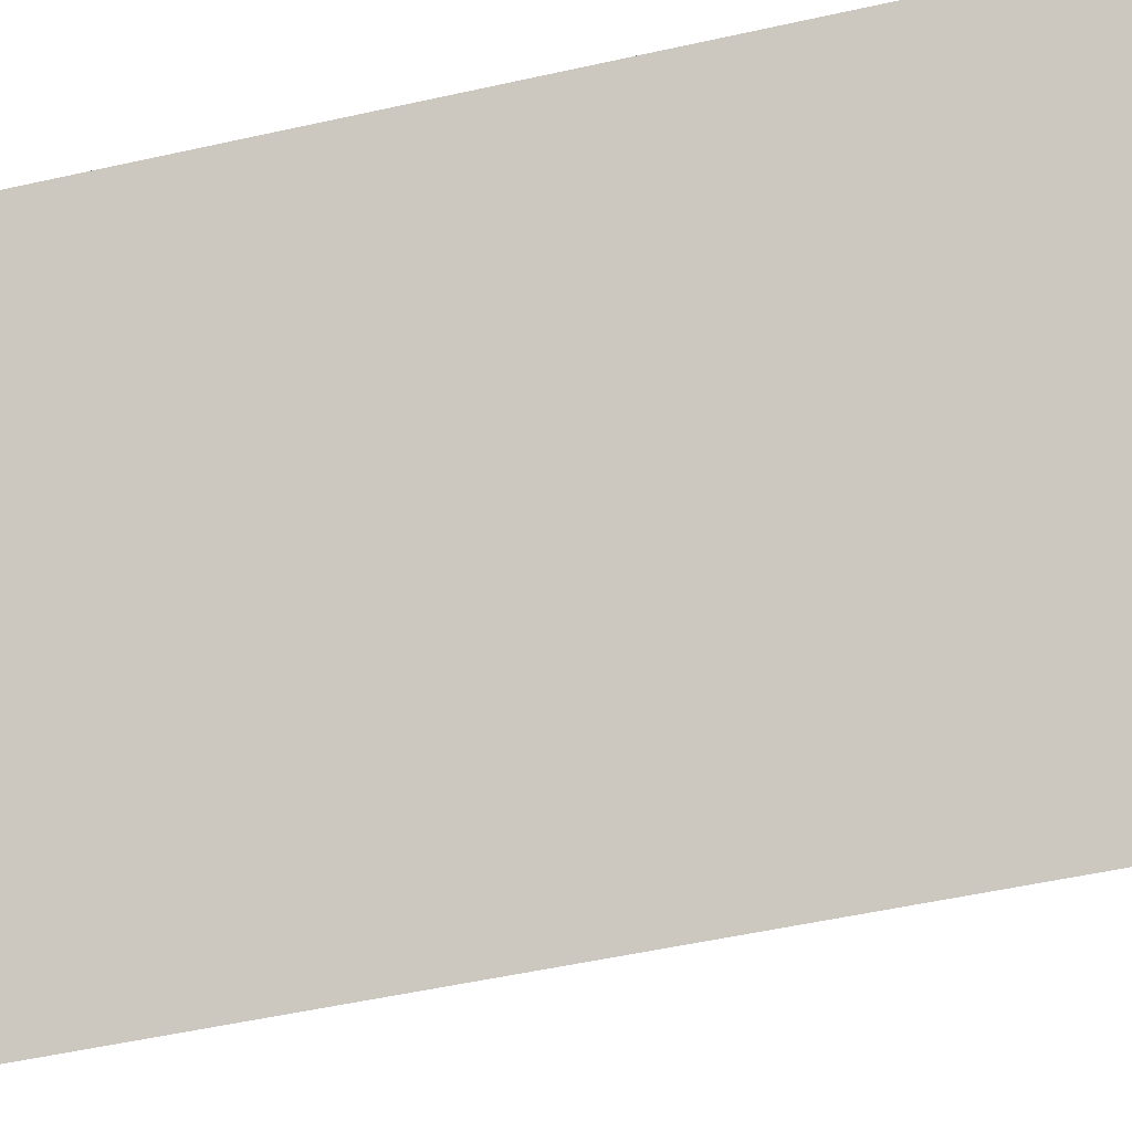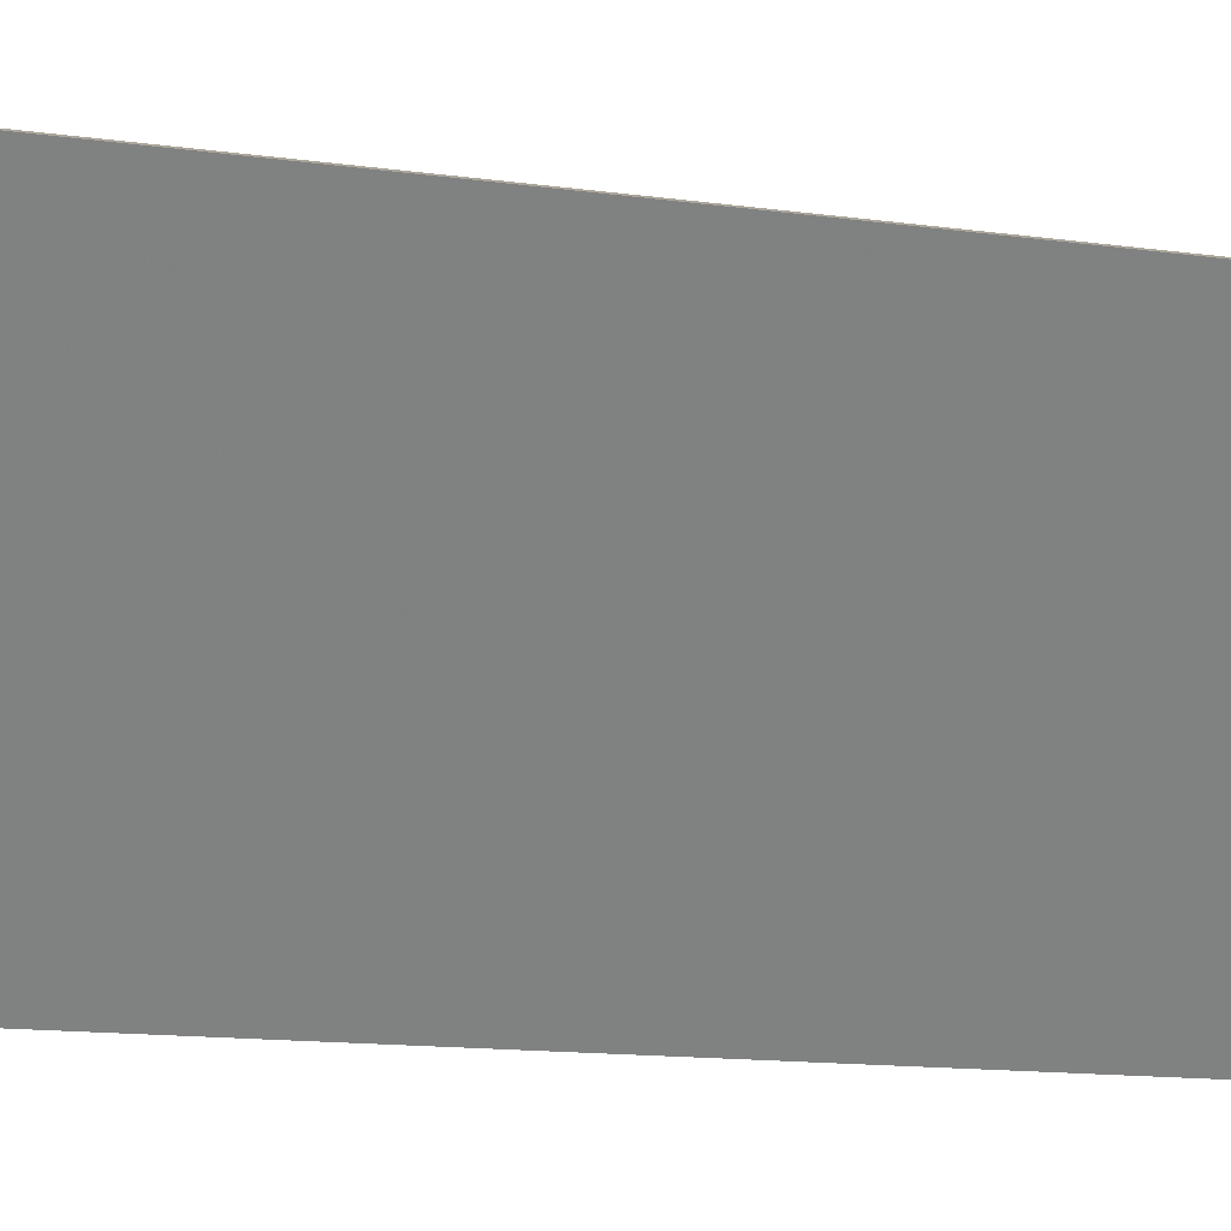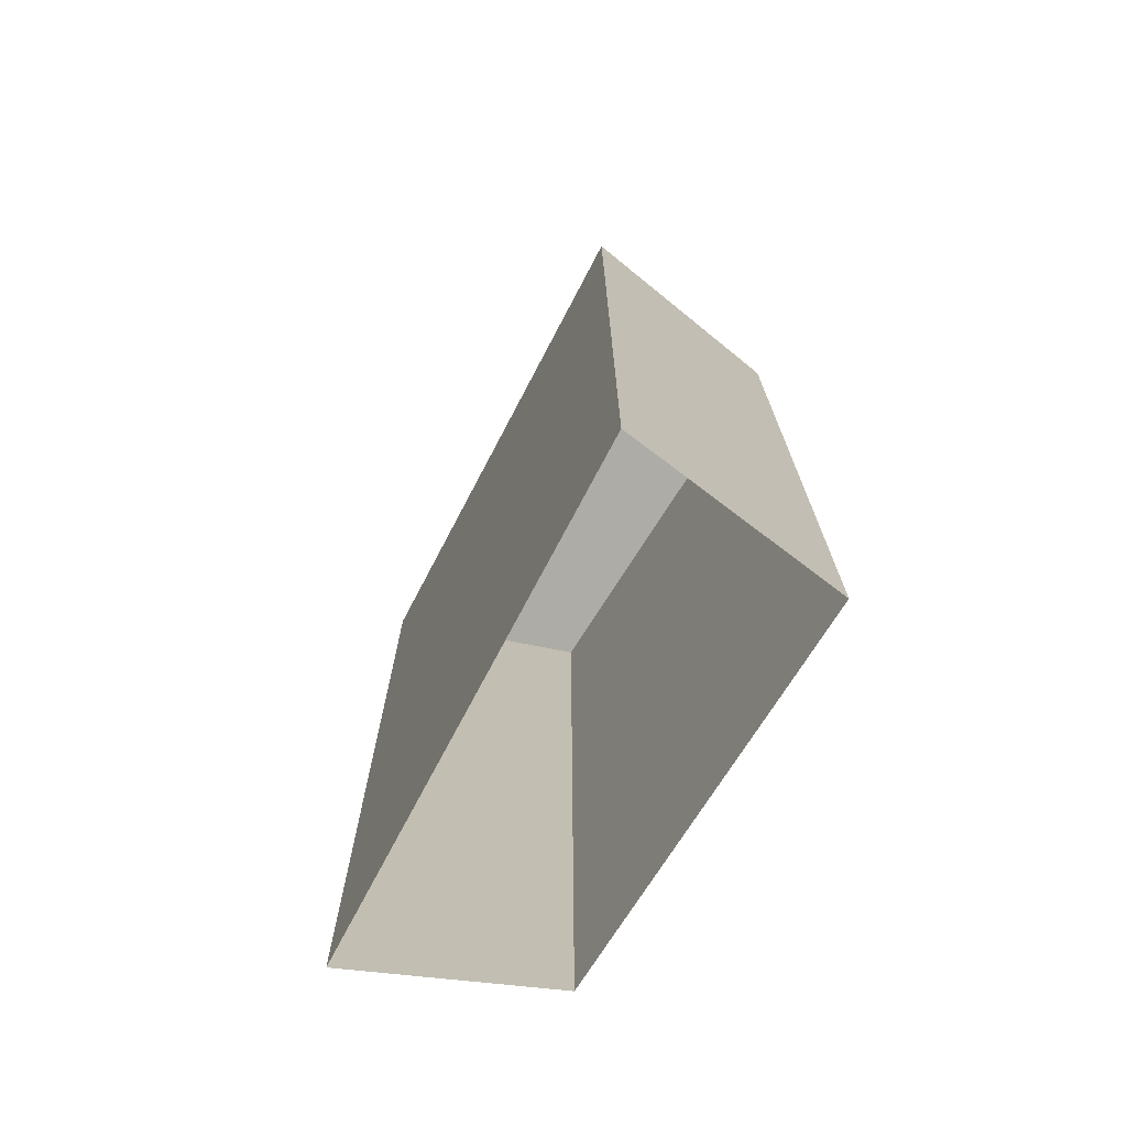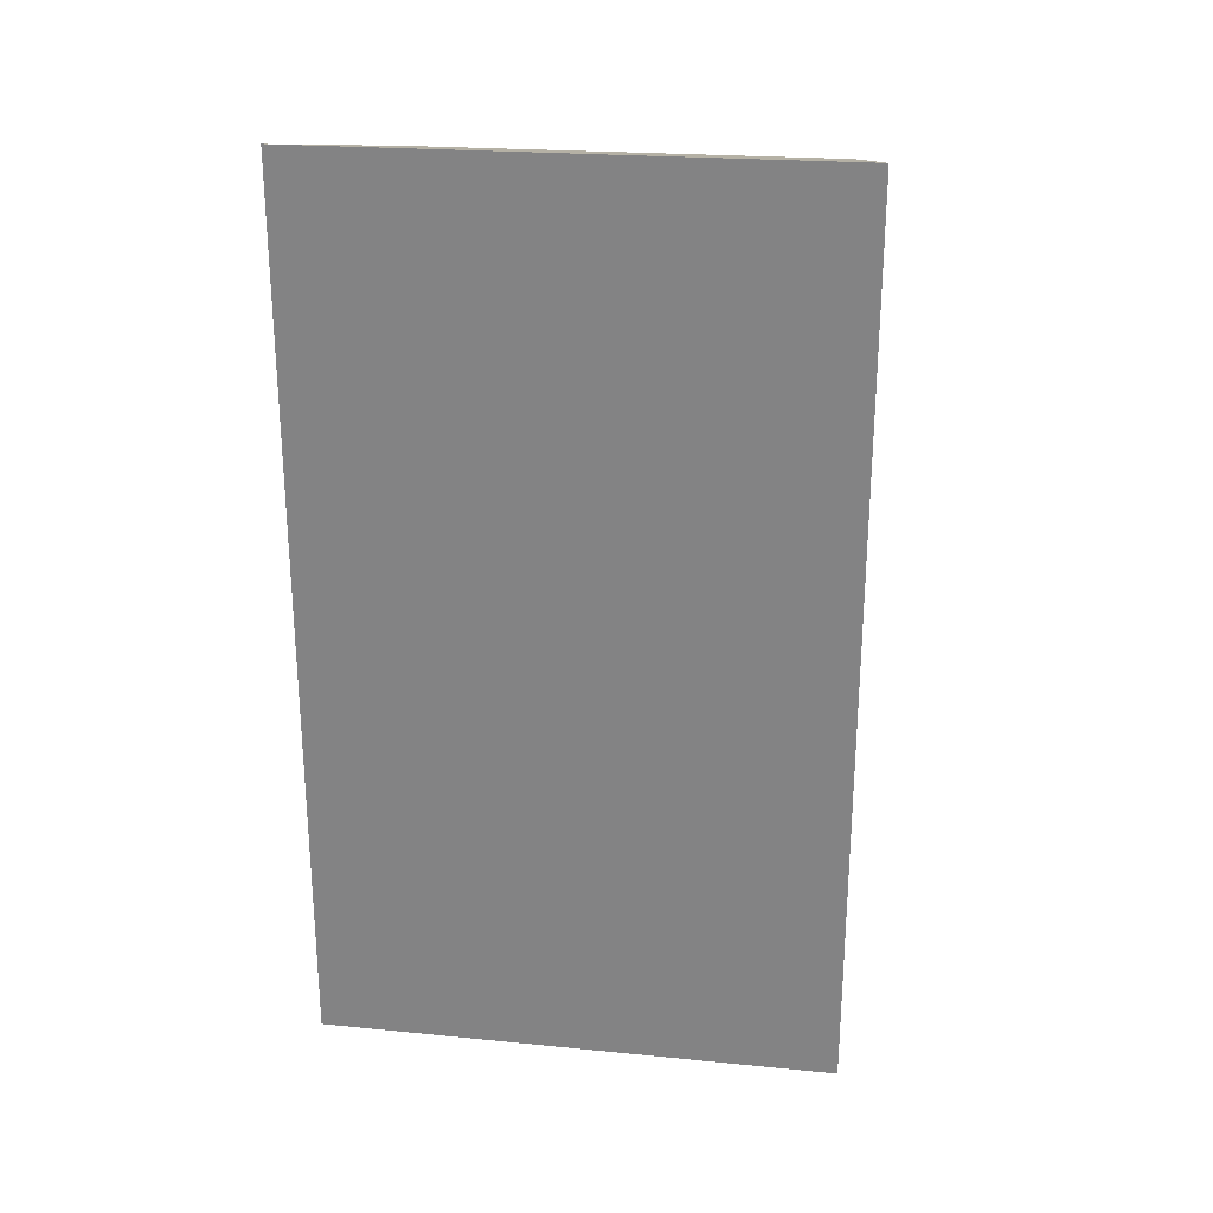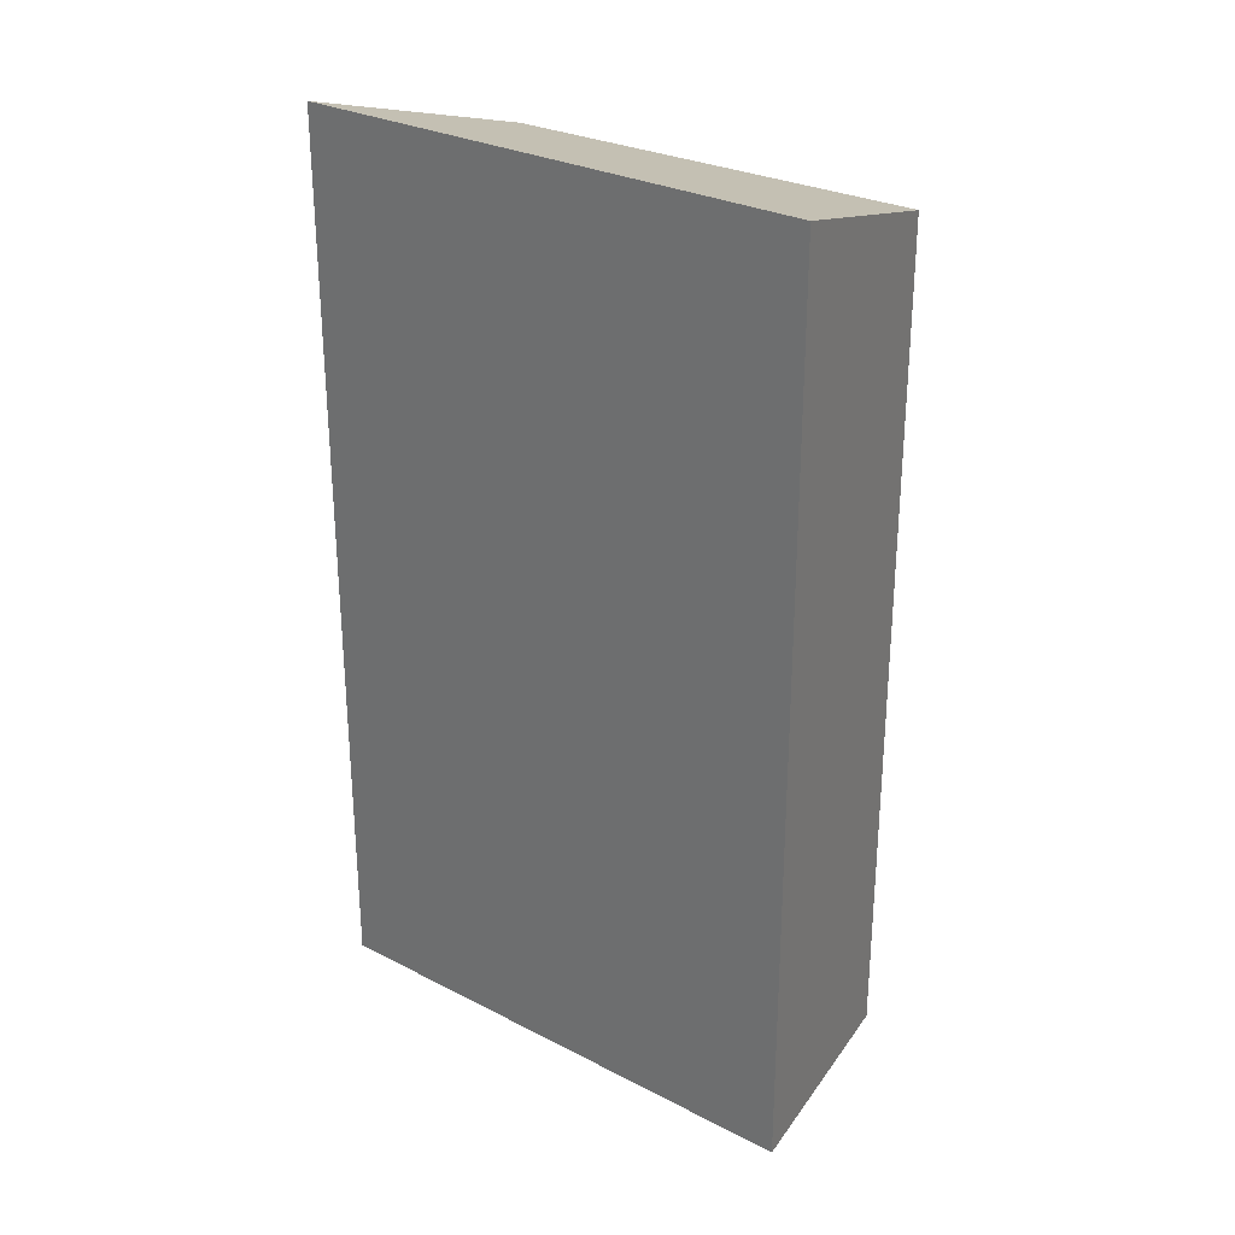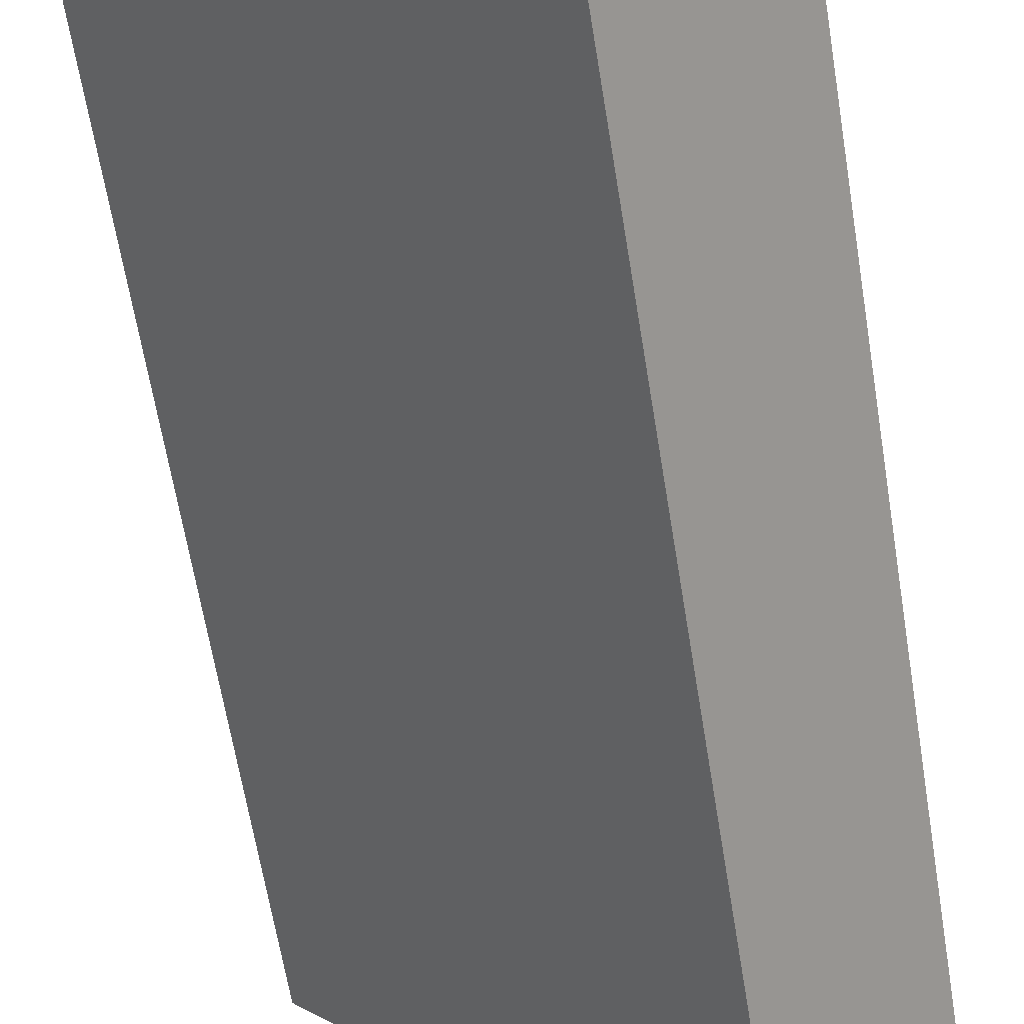
<metadata>
{"format":"obj","ext":"obj","renderer":"f3d","projection":"perspective","resolution":1024,"background":"white","views":[{"elev":-52.0,"azim":-76.4,"up":"+Y"},{"elev":-14.3,"azim":-106.7,"up":"+Y"},{"elev":-73.0,"azim":15.4,"up":"+Z"},{"elev":27.3,"azim":-38.1,"up":"+Z"},{"elev":29.5,"azim":-9.3,"up":"+Z"},{"elev":-64.6,"azim":9.3,"up":"+Y"}]}
</metadata>
<code>
v -1.223e+04 -3.818e+04 44.18
v -1.223e+04 -3.818e+04 43.19
v -1.223e+04 -3.818e+04 44.07
v -1.222e+04 -3.818e+04 43.14
v -1.223e+04 -3.818e+04 29.18
v -1.223e+04 -3.818e+04 29.18
v -1.222e+04 -3.818e+04 29.18
v -1.223e+04 -3.818e+04 29.18
f 1 2 3
f 1 4 2
f 2 5 6
f 3 2 6
f 4 7 5
f 2 4 5
f 4 8 7
f 4 1 8
f 3 6 8
f 1 3 8

</code>
